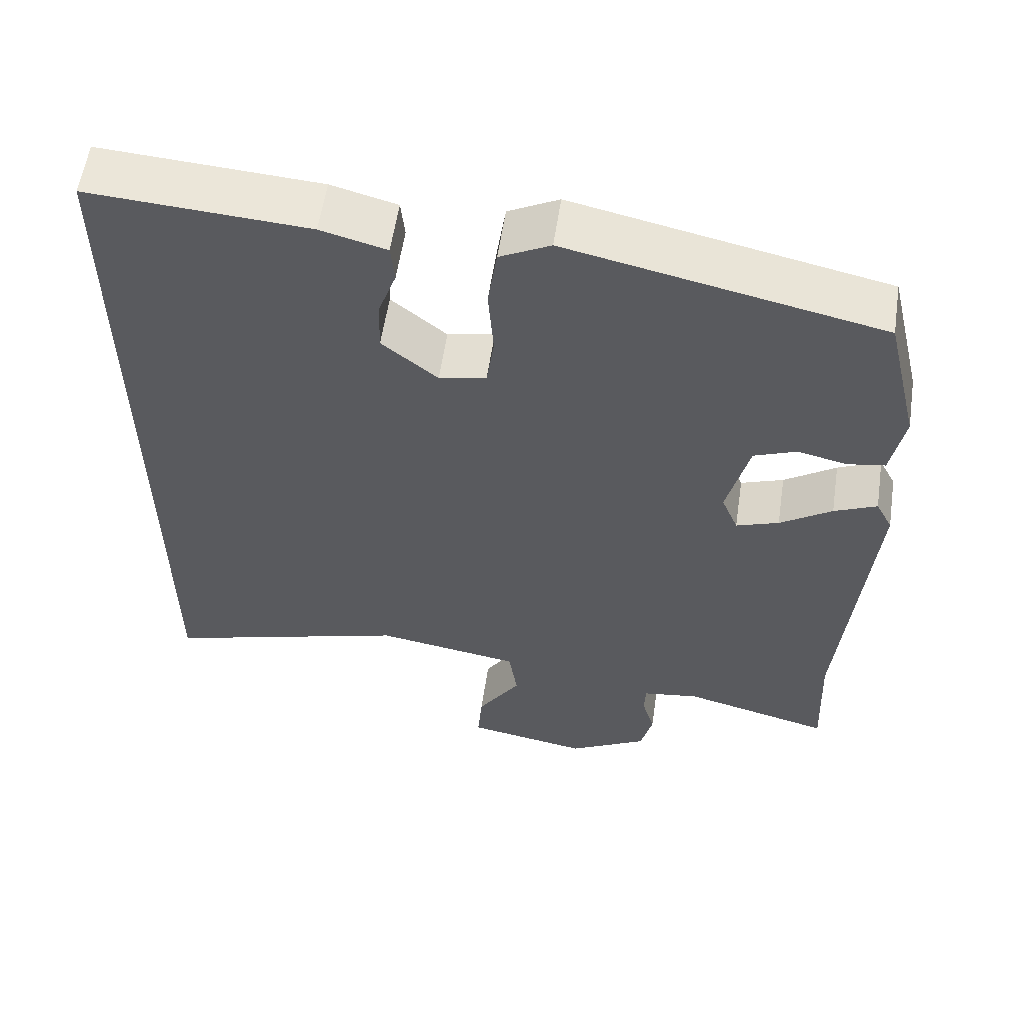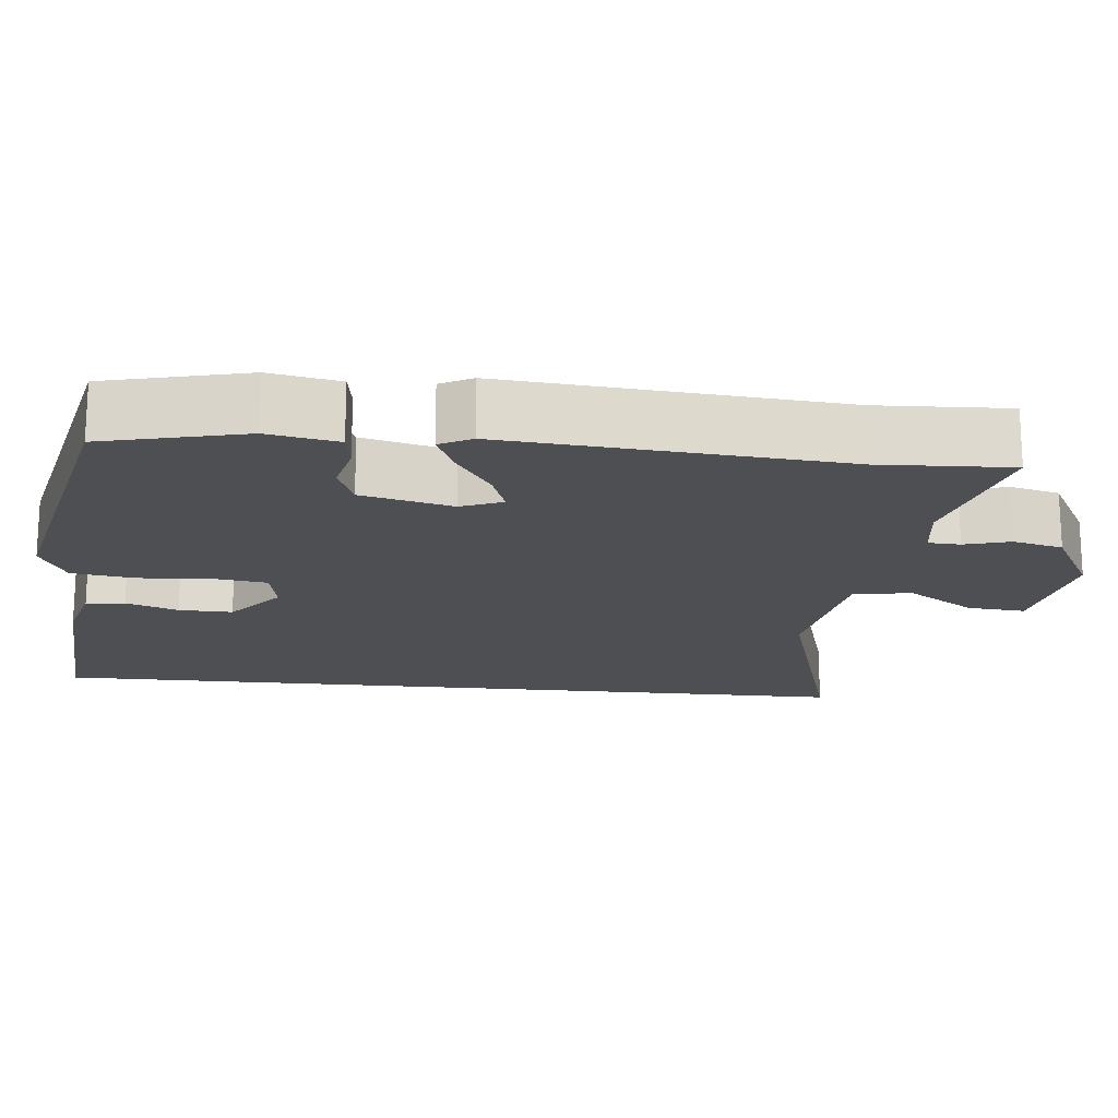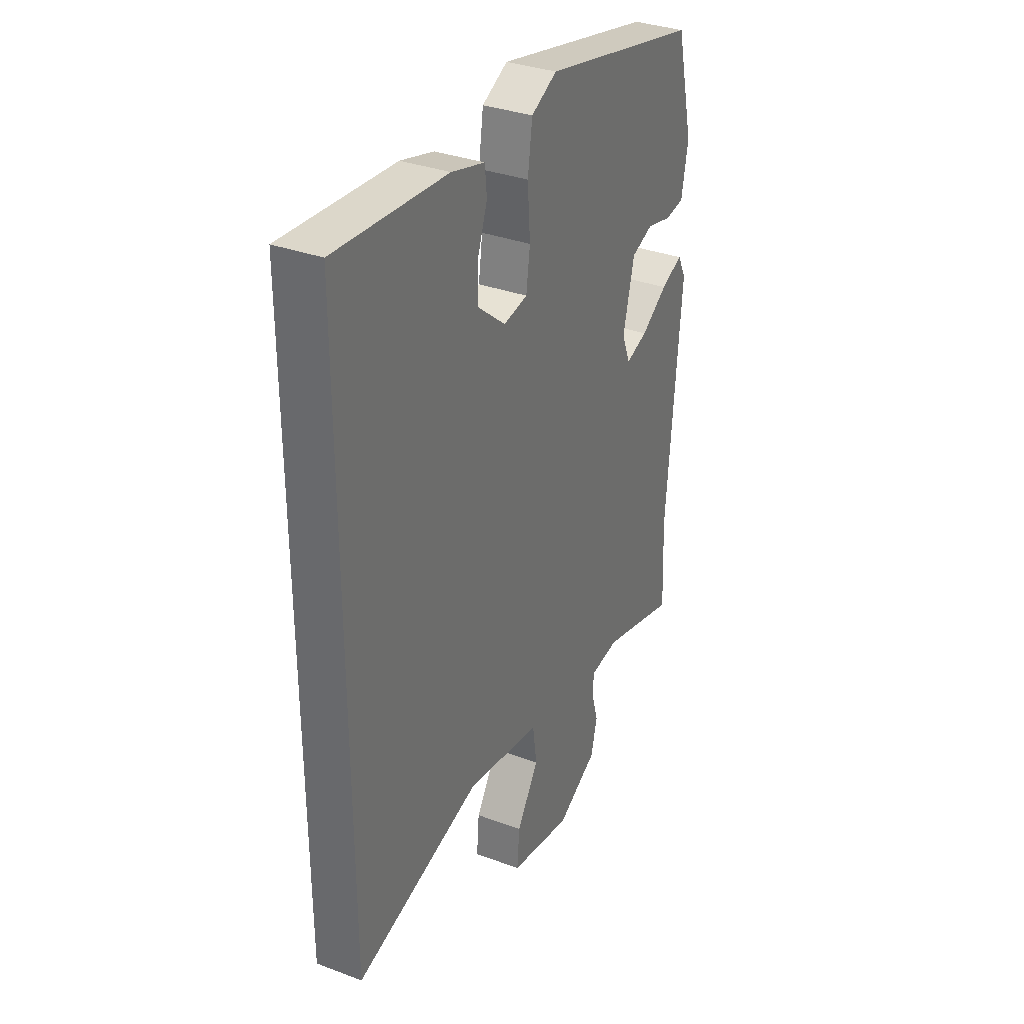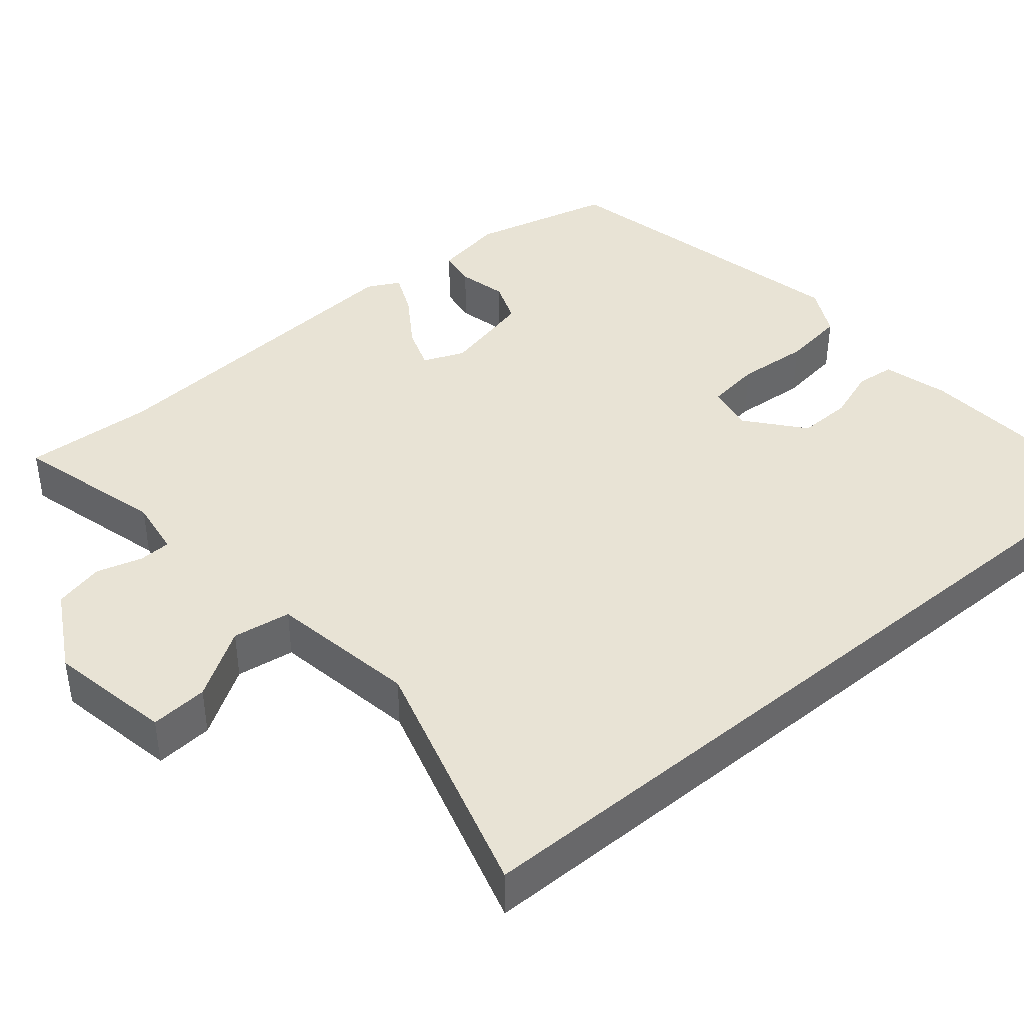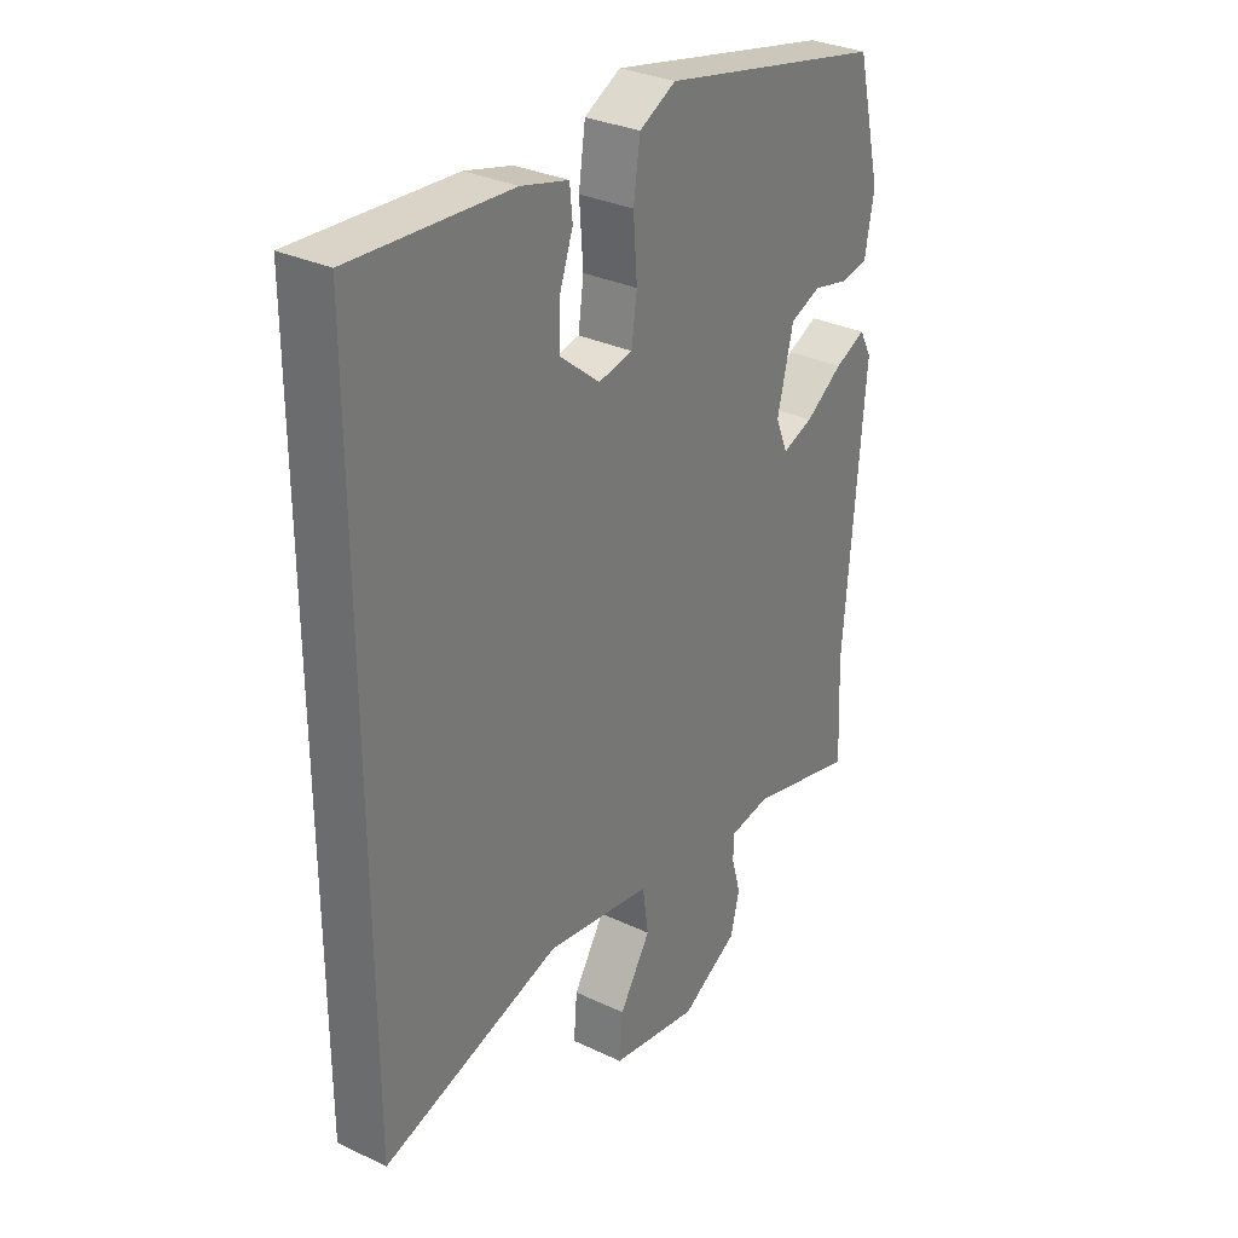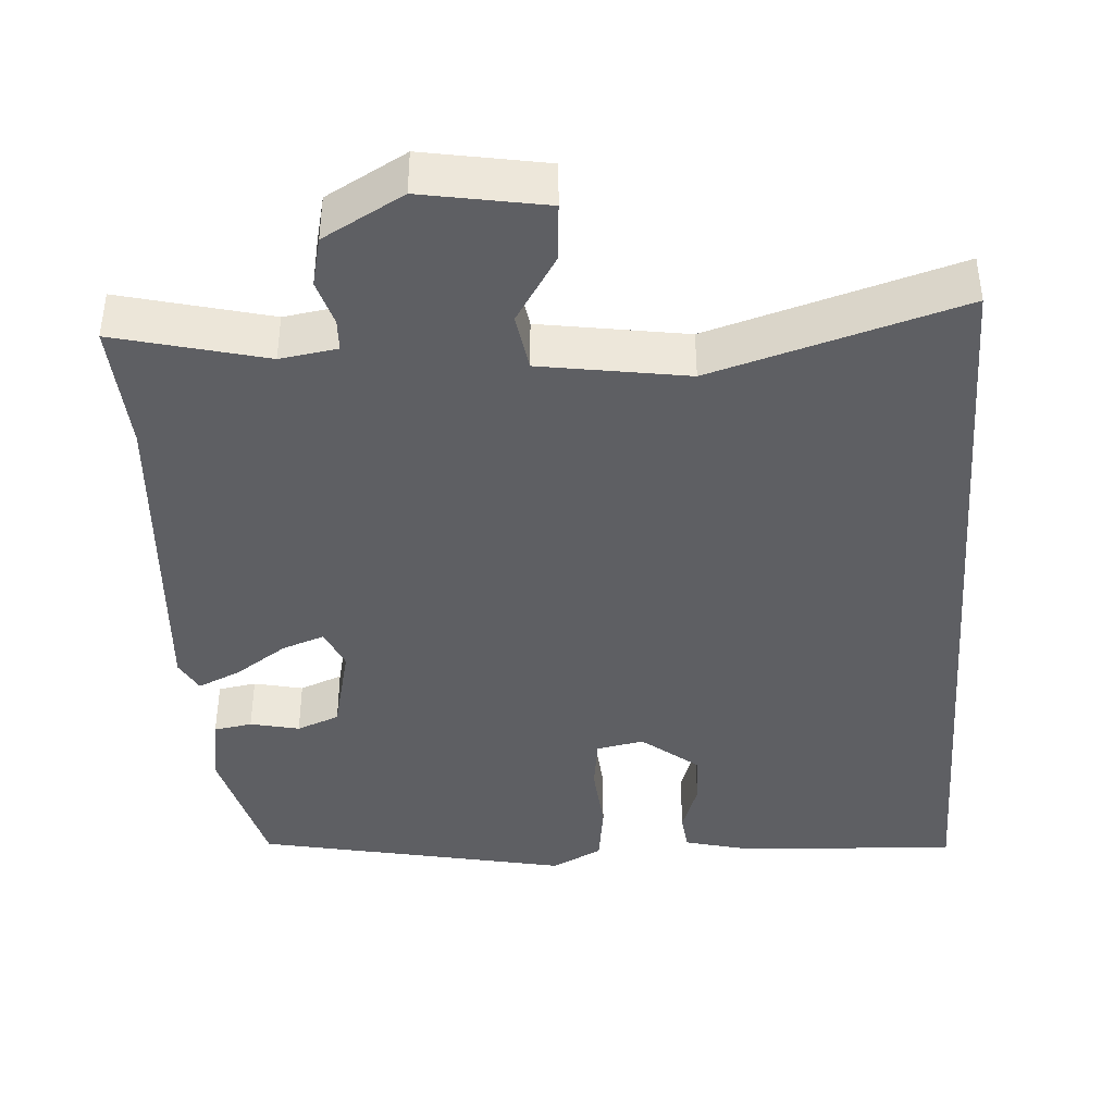
<metadata>
{"format":"obj","ext":"obj","renderer":"f3d","projection":"perspective","resolution":1024,"background":"white","views":[{"elev":57.8,"azim":8.5,"up":"+Z"},{"elev":-17.9,"azim":84.1,"up":"+Y"},{"elev":33.6,"azim":-63.0,"up":"+Z"},{"elev":41.2,"azim":-129.9,"up":"+Y"},{"elev":31.4,"azim":-56.0,"up":"+Z"},{"elev":-40.9,"azim":-175.5,"up":"+Y"}]}
</metadata>
<code>
v 0.495 0.07 -0.397
v 0.503 0.07 -0.568
v 0.307 0.07 -0.516
v 0.232 0.07 -0.527
v 0.23 0.07 -0.569
v 0.247 0.07 -0.629
v 0.231 0.07 -0.694
v 0.126 0.07 -0.752
v -0.035 0.07 -0.722
v -0.029 0.07 -0.647
v 0.028 0.07 -0.558
v 0.017 0.07 -0.482
v -0.175 0.07 -0.45
v -0.5 0.07 -0.545
v -0.5 0.07 0.543
v -0.212 0.07 0.524
v -0.126 0.07 0.501
v -0.121 0.07 0.45
v -0.145 0.07 0.382
v -0.147 0.07 0.312
v -0.074 0.07 0.252
v -0.012 0.07 0.264
v -0.002 0.07 0.335
v -0.009 0.07 0.429
v 0.003 0.07 0.512
v 0.069 0.07 0.546
v 0.478 0.07 0.457
v 0.523 0.07 0.271
v 0.506 0.07 0.179
v 0.456 0.07 0.171
v 0.392 0.07 0.186
v 0.336 0.07 0.164
v 0.307 0.07 0.045
v 0.329 0.07 -0.009
v 0.385 0.07 0.011
v 0.453 0.07 0.057
v 0.509 0.07 0.082
v 0.531 0.07 0.04
v 0.495 0 -0.397
v 0.503 0 -0.568
v 0.307 0 -0.516
v 0.232 0 -0.527
v 0.23 0 -0.569
v 0.247 0 -0.629
v 0.231 0 -0.694
v 0.126 0 -0.752
v -0.035 0 -0.722
v -0.029 0 -0.647
v 0.028 0 -0.558
v 0.017 0 -0.482
v -0.175 0 -0.45
v -0.5 0 -0.545
v -0.5 0 0.543
v -0.212 0 0.524
v -0.126 0 0.501
v -0.121 0 0.45
v -0.145 0 0.382
v -0.147 0 0.312
v -0.074 0 0.252
v -0.012 0 0.264
v -0.002 0 0.335
v -0.009 0 0.429
v 0.003 0 0.512
v 0.069 0 0.546
v 0.478 0 0.457
v 0.523 0 0.271
v 0.506 0 0.179
v 0.456 0 0.171
v 0.392 0 0.186
v 0.336 0 0.164
v 0.307 0 0.045
v 0.329 0 -0.009
v 0.385 0 0.011
v 0.453 0 0.057
v 0.509 0 0.082
v 0.531 0 0.04
f 37 38 1
f 36 37 1
f 35 36 1
f 1 2 3
f 35 1 3
f 34 35 3
f 33 34 3 4
f 29 30 31
f 28 29 31
f 27 28 31
f 26 27 31
f 25 26 31
f 24 25 31
f 23 24 31
f 22 23 31 32
f 21 22 32 33
f 17 18 19
f 16 17 19
f 15 16 19
f 14 15 19
f 13 14 19 20
f 12 13 20 21
f 9 10 11
f 8 9 11
f 7 8 11
f 6 7 11
f 5 6 11
f 11 12 21
f 5 11 21
f 4 5 21
f 4 21 33
f 39 76 75
f 39 75 74
f 39 74 73
f 41 40 39
f 41 39 73
f 41 73 72
f 42 41 72 71
f 69 68 67
f 69 67 66
f 69 66 65
f 69 65 64
f 69 64 63
f 69 63 62
f 69 62 61
f 70 69 61 60
f 71 70 60 59
f 57 56 55
f 57 55 54
f 57 54 53
f 57 53 52
f 58 57 52 51
f 59 58 51 50
f 49 48 47
f 49 47 46
f 49 46 45
f 49 45 44
f 49 44 43
f 59 50 49
f 59 49 43
f 59 43 42
f 71 59 42
f 1 39 40 2
f 2 40 41 3
f 3 41 42 4
f 4 42 43 5
f 5 43 44 6
f 6 44 45 7
f 7 45 46 8
f 8 46 47 9
f 9 47 48 10
f 10 48 49 11
f 11 49 50 12
f 12 50 51 13
f 13 51 52 14
f 14 52 53 15
f 15 53 54 16
f 16 54 55 17
f 17 55 56 18
f 18 56 57 19
f 19 57 58 20
f 20 58 59 21
f 21 59 60 22
f 22 60 61 23
f 23 61 62 24
f 24 62 63 25
f 25 63 64 26
f 26 64 65 27
f 27 65 66 28
f 28 66 67 29
f 29 67 68 30
f 30 68 69 31
f 31 69 70 32
f 32 70 71 33
f 33 71 72 34
f 34 72 73 35
f 35 73 74 36
f 36 74 75 37
f 37 75 76 38
f 38 76 39 1

</code>
